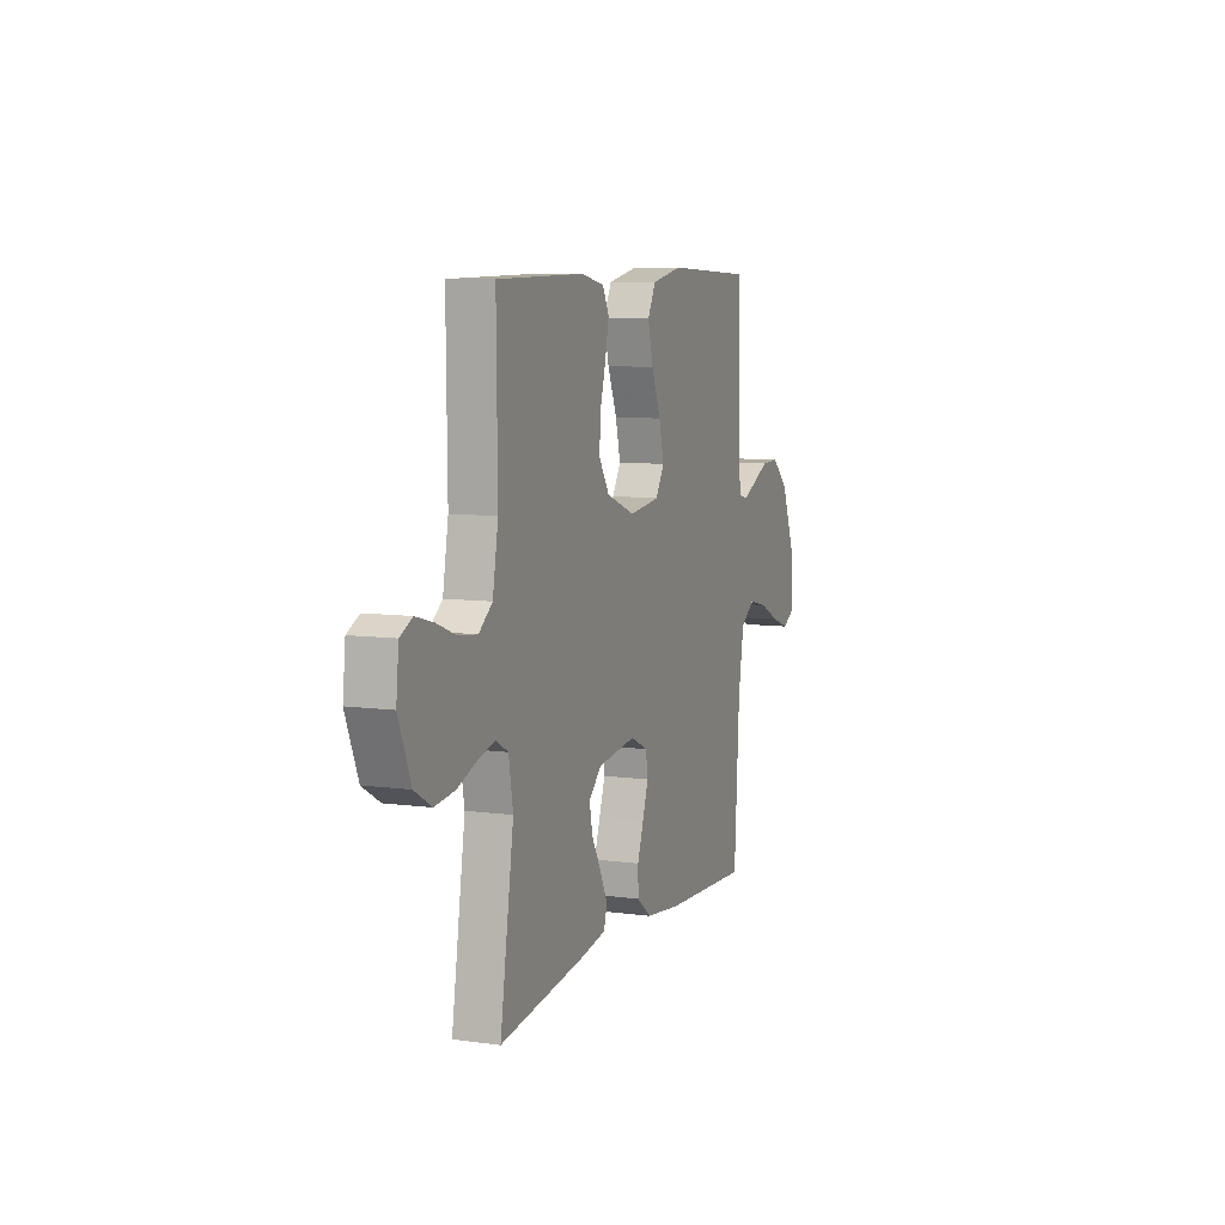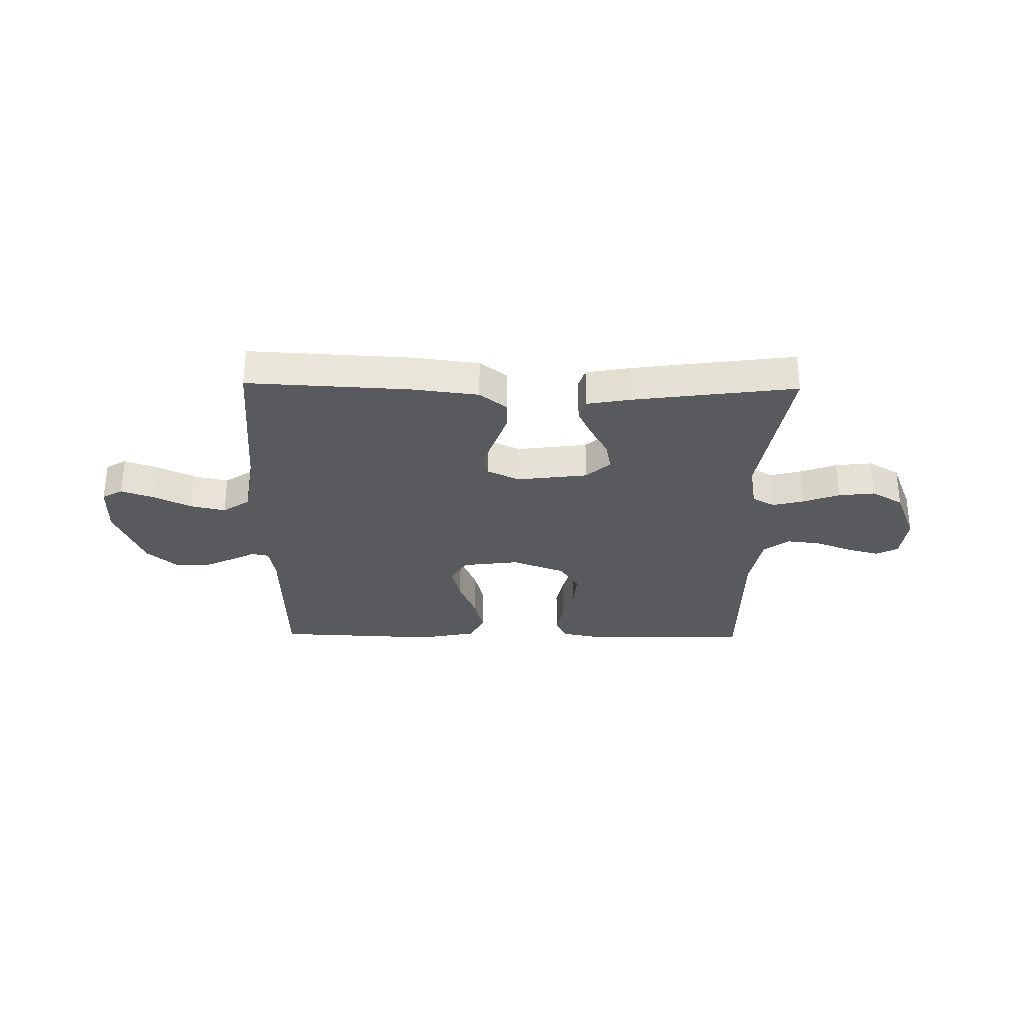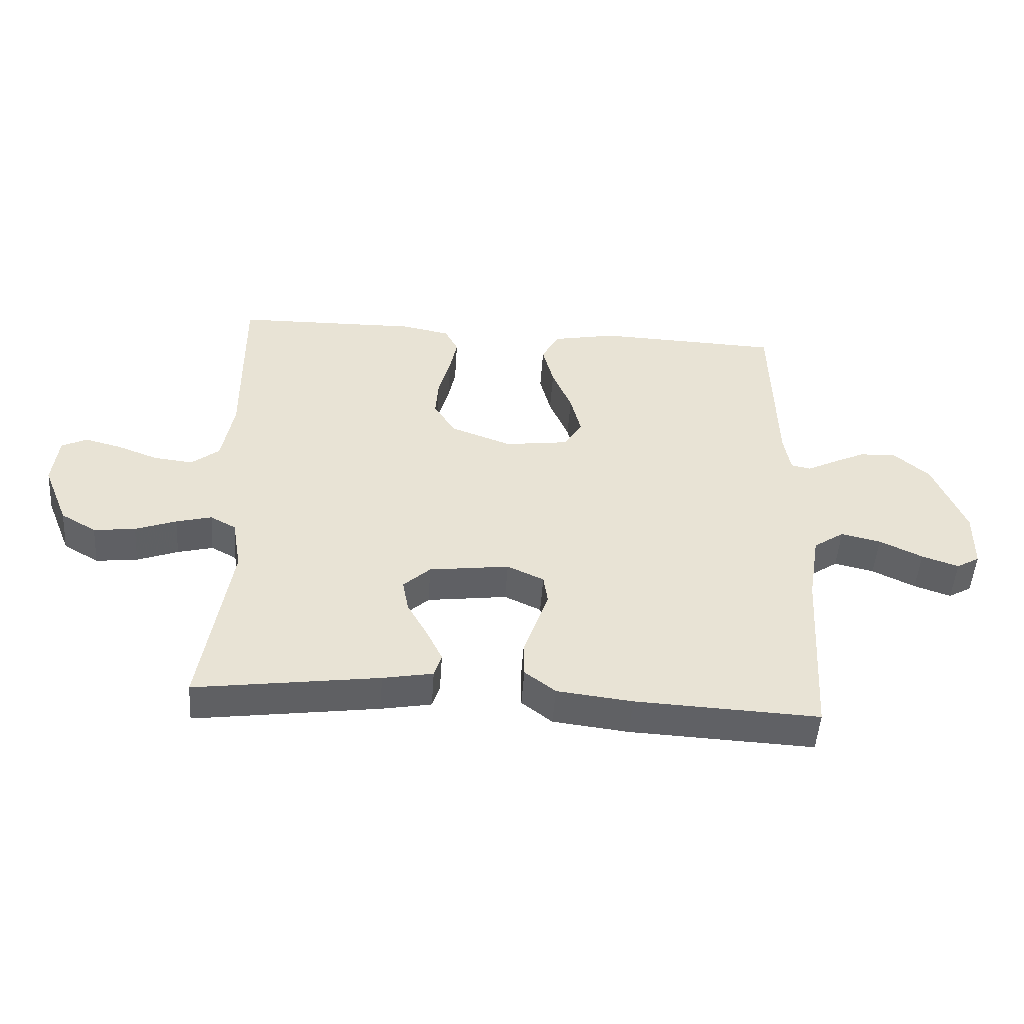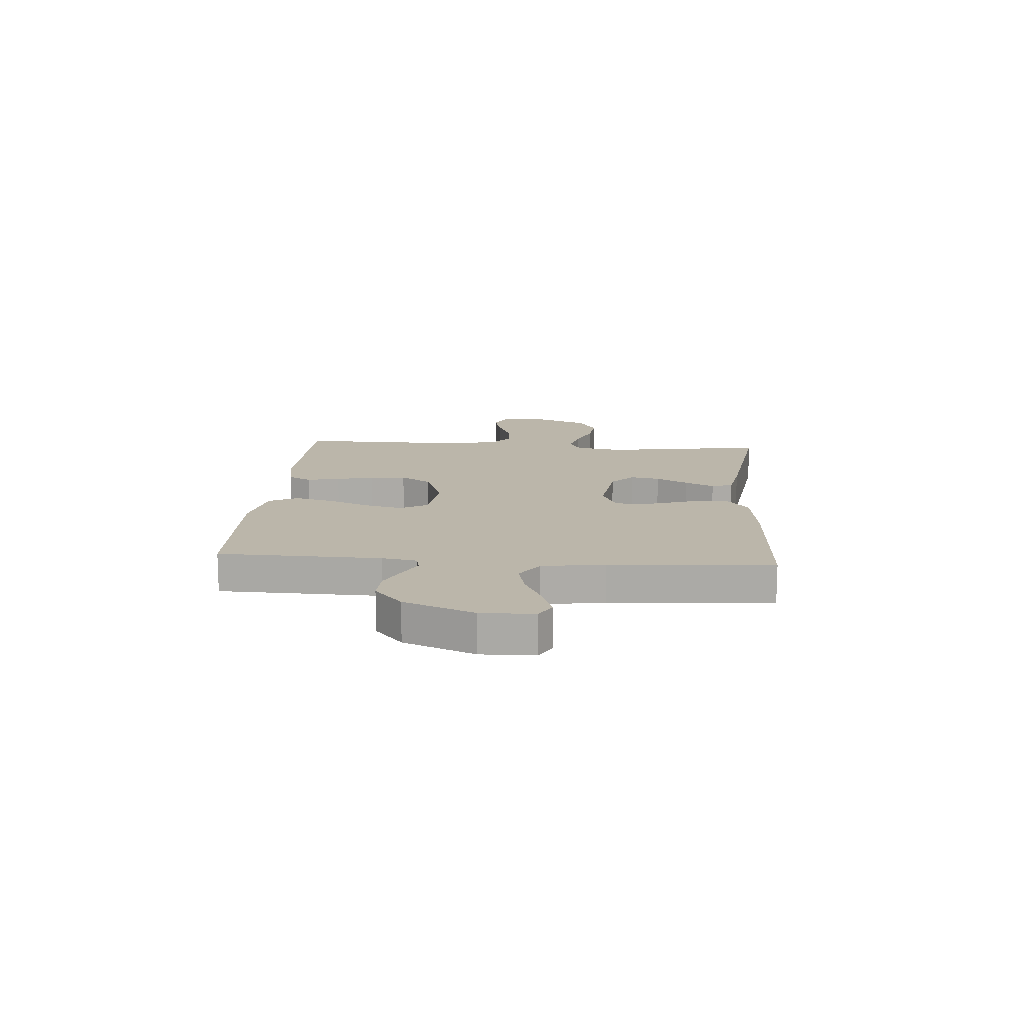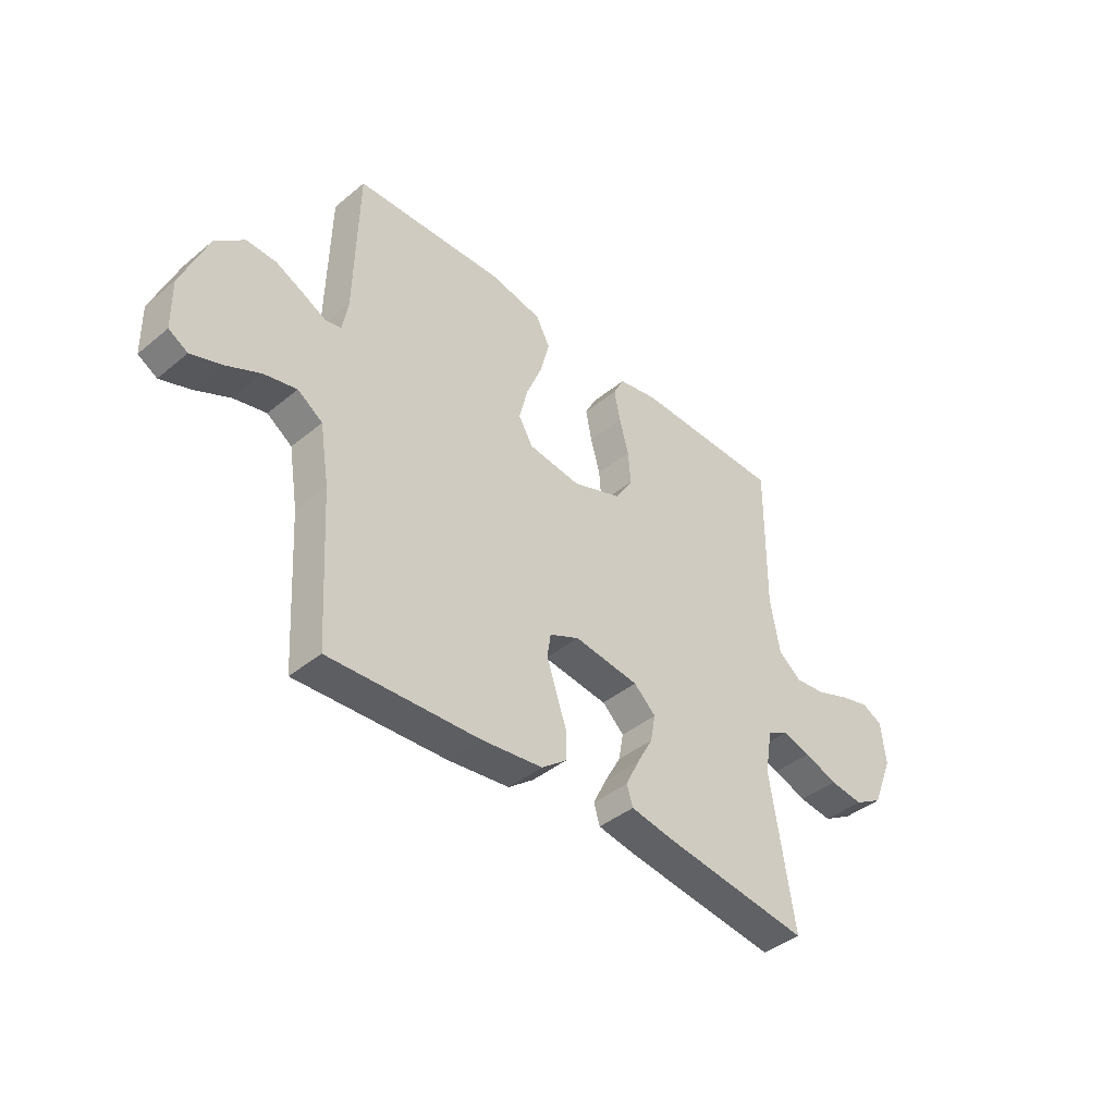
<metadata>
{"format":"obj","ext":"obj","renderer":"f3d","projection":"perspective","resolution":1024,"background":"white","views":[{"elev":8.1,"azim":-69.3,"up":"+Z"},{"elev":-30.5,"azim":179.0,"up":"+Y"},{"elev":-49.7,"azim":-3.8,"up":"+Z"},{"elev":14.0,"azim":94.4,"up":"+Y"},{"elev":-41.6,"azim":134.7,"up":"+Z"}]}
</metadata>
<code>
v -0.5 0.07 -0.5
v -0.453 0.07 -0.2
v -0.468 0.07 -0.113
v -0.51 0.07 -0.09
v -0.568 0.07 -0.105
v -0.635 0.07 -0.13
v -0.703 0.07 -0.138
v -0.761 0.07 -0.104
v -0.803 0.07 0
v -0.794 0.07 0.084
v -0.753 0.07 0.105
v -0.693 0.07 0.089
v -0.625 0.07 0.063
v -0.562 0.07 0.056
v -0.516 0.07 0.092
v -0.497 0.07 0.2
v -0.5 0.07 0.5
v -0.2 0.07 0.505
v -0.121 0.07 0.489
v -0.099 0.07 0.446
v -0.111 0.07 0.385
v -0.13 0.07 0.316
v -0.135 0.07 0.249
v -0.099 0.07 0.192
v 0 0.07 0.155
v 0.105 0.07 0.169
v 0.134 0.07 0.218
v 0.117 0.07 0.288
v 0.085 0.07 0.366
v 0.067 0.07 0.438
v 0.095 0.07 0.491
v 0.2 0.07 0.512
v 0.5 0.07 0.5
v 0.507 0.07 0.2
v 0.518 0.07 0.136
v 0.55 0.07 0.129
v 0.597 0.07 0.153
v 0.652 0.07 0.179
v 0.712 0.07 0.181
v 0.77 0.07 0.13
v 0.822 0.07 0
v 0.82 0.07 -0.098
v 0.782 0.07 -0.12
v 0.722 0.07 -0.099
v 0.652 0.07 -0.065
v 0.587 0.07 -0.05
v 0.537 0.07 -0.084
v 0.518 0.07 -0.2
v 0.5 0.07 -0.5
v 0.2 0.07 -0.485
v 0.077 0.07 -0.47
v 0.027 0.07 -0.431
v 0.026 0.07 -0.376
v 0.047 0.07 -0.315
v 0.067 0.07 -0.255
v 0.06 0.07 -0.207
v 0 0.07 -0.179
v -0.131 0.07 -0.196
v -0.175 0.07 -0.237
v -0.165 0.07 -0.291
v -0.132 0.07 -0.351
v -0.106 0.07 -0.405
v -0.118 0.07 -0.444
v -0.2 0.07 -0.459
v -0.5 0 -0.5
v -0.453 0 -0.2
v -0.468 0 -0.113
v -0.51 0 -0.09
v -0.568 0 -0.105
v -0.635 0 -0.13
v -0.703 0 -0.138
v -0.761 0 -0.104
v -0.803 0 0
v -0.794 0 0.084
v -0.753 0 0.105
v -0.693 0 0.089
v -0.625 0 0.063
v -0.562 0 0.056
v -0.516 0 0.092
v -0.497 0 0.2
v -0.5 0 0.5
v -0.2 0 0.505
v -0.121 0 0.489
v -0.099 0 0.446
v -0.111 0 0.385
v -0.13 0 0.316
v -0.135 0 0.249
v -0.099 0 0.192
v 0 0 0.155
v 0.105 0 0.169
v 0.134 0 0.218
v 0.117 0 0.288
v 0.085 0 0.366
v 0.067 0 0.438
v 0.095 0 0.491
v 0.2 0 0.512
v 0.5 0 0.5
v 0.507 0 0.2
v 0.518 0 0.136
v 0.55 0 0.129
v 0.597 0 0.153
v 0.652 0 0.179
v 0.712 0 0.181
v 0.77 0 0.13
v 0.822 0 0
v 0.82 0 -0.098
v 0.782 0 -0.12
v 0.722 0 -0.099
v 0.652 0 -0.065
v 0.587 0 -0.05
v 0.537 0 -0.084
v 0.518 0 -0.2
v 0.5 0 -0.5
v 0.2 0 -0.485
v 0.077 0 -0.47
v 0.027 0 -0.431
v 0.026 0 -0.376
v 0.047 0 -0.315
v 0.067 0 -0.255
v 0.06 0 -0.207
v 0 0 -0.179
v -0.131 0 -0.196
v -0.175 0 -0.237
v -0.165 0 -0.291
v -0.132 0 -0.351
v -0.106 0 -0.405
v -0.118 0 -0.444
v -0.2 0 -0.459
f 63 64 1 2
f 60 61 62 63
f 60 63 2 3
f 59 60 3
f 58 59 3 4
f 57 58 4
f 51 52 53 54
f 51 54 55
f 48 49 50 51
f 47 48 51 55
f 46 47 55 56
f 42 43 44 45
f 42 45 46
f 41 42 46
f 40 41 46
f 36 37 38 39
f 36 39 40 46
f 31 32 33 34
f 31 34 35
f 28 29 30 31
f 27 28 31 35
f 26 27 35 36
f 19 20 21 22
f 19 22 23
f 16 17 18 19
f 15 16 19 23
f 14 15 23 24
f 10 11 12 13
f 8 9 10 13
f 8 13 14
f 5 6 7 8
f 4 5 8 14
f 57 4 14 24
f 25 26 36 46
f 25 46 56 57
f 24 25 57
f 66 65 128 127
f 127 126 125 124
f 67 66 127 124
f 67 124 123
f 68 67 123 122
f 68 122 121
f 118 117 116 115
f 119 118 115
f 115 114 113 112
f 119 115 112 111
f 120 119 111 110
f 109 108 107 106
f 110 109 106
f 110 106 105
f 110 105 104
f 103 102 101 100
f 110 104 103 100
f 98 97 96 95
f 99 98 95
f 95 94 93 92
f 99 95 92 91
f 100 99 91 90
f 86 85 84 83
f 87 86 83
f 83 82 81 80
f 87 83 80 79
f 88 87 79 78
f 77 76 75 74
f 77 74 73 72
f 78 77 72
f 72 71 70 69
f 78 72 69 68
f 88 78 68 121
f 110 100 90 89
f 121 120 110 89
f 121 89 88
f 1 65 66 2
f 2 66 67 3
f 3 67 68 4
f 4 68 69 5
f 5 69 70 6
f 6 70 71 7
f 7 71 72 8
f 8 72 73 9
f 9 73 74 10
f 10 74 75 11
f 11 75 76 12
f 12 76 77 13
f 13 77 78 14
f 14 78 79 15
f 15 79 80 16
f 16 80 81 17
f 17 81 82 18
f 18 82 83 19
f 19 83 84 20
f 20 84 85 21
f 21 85 86 22
f 22 86 87 23
f 23 87 88 24
f 24 88 89 25
f 25 89 90 26
f 26 90 91 27
f 27 91 92 28
f 28 92 93 29
f 29 93 94 30
f 30 94 95 31
f 31 95 96 32
f 32 96 97 33
f 33 97 98 34
f 34 98 99 35
f 35 99 100 36
f 36 100 101 37
f 37 101 102 38
f 38 102 103 39
f 39 103 104 40
f 40 104 105 41
f 41 105 106 42
f 42 106 107 43
f 43 107 108 44
f 44 108 109 45
f 45 109 110 46
f 46 110 111 47
f 47 111 112 48
f 48 112 113 49
f 49 113 114 50
f 50 114 115 51
f 51 115 116 52
f 52 116 117 53
f 53 117 118 54
f 54 118 119 55
f 55 119 120 56
f 56 120 121 57
f 57 121 122 58
f 58 122 123 59
f 59 123 124 60
f 60 124 125 61
f 61 125 126 62
f 62 126 127 63
f 63 127 128 64
f 64 128 65 1

</code>
